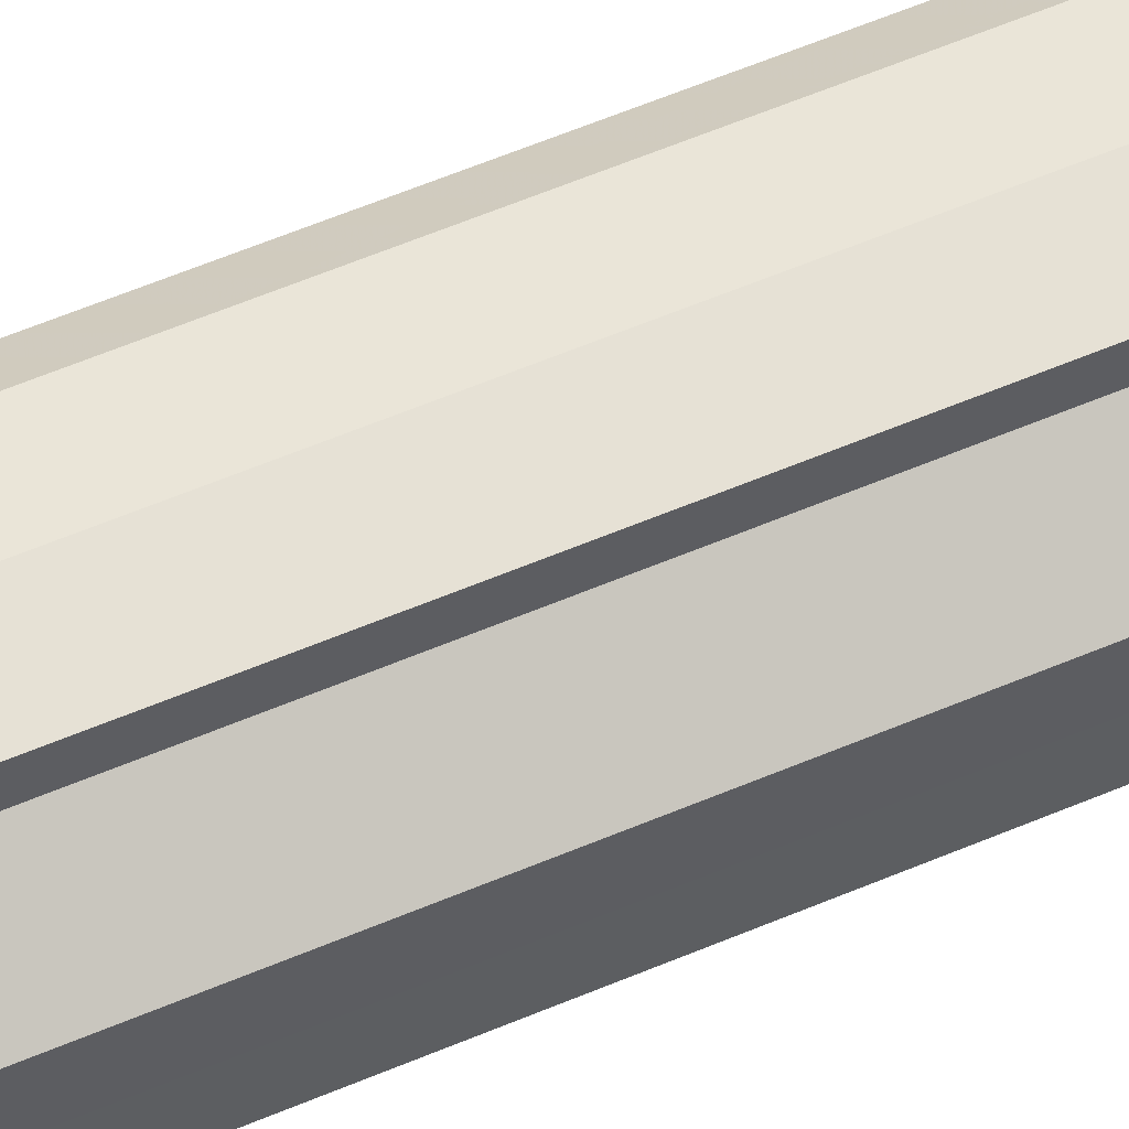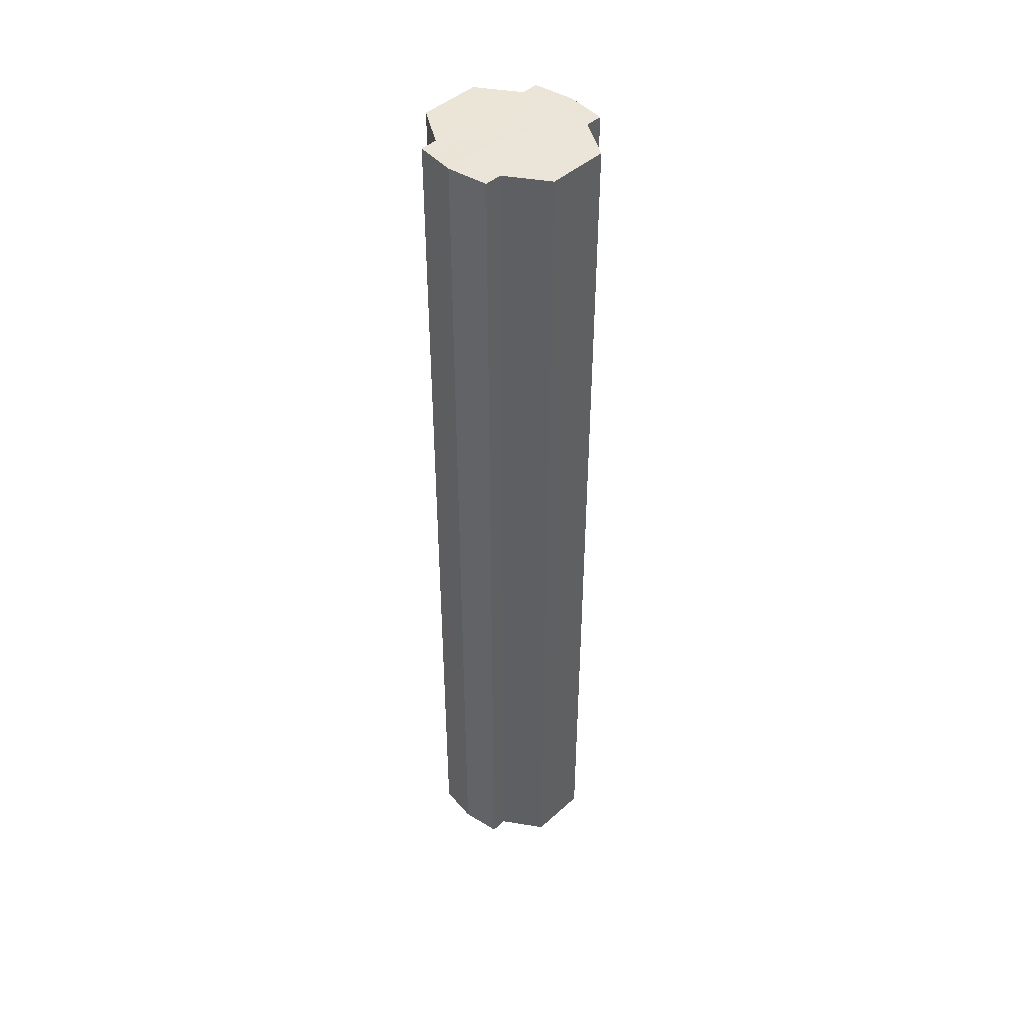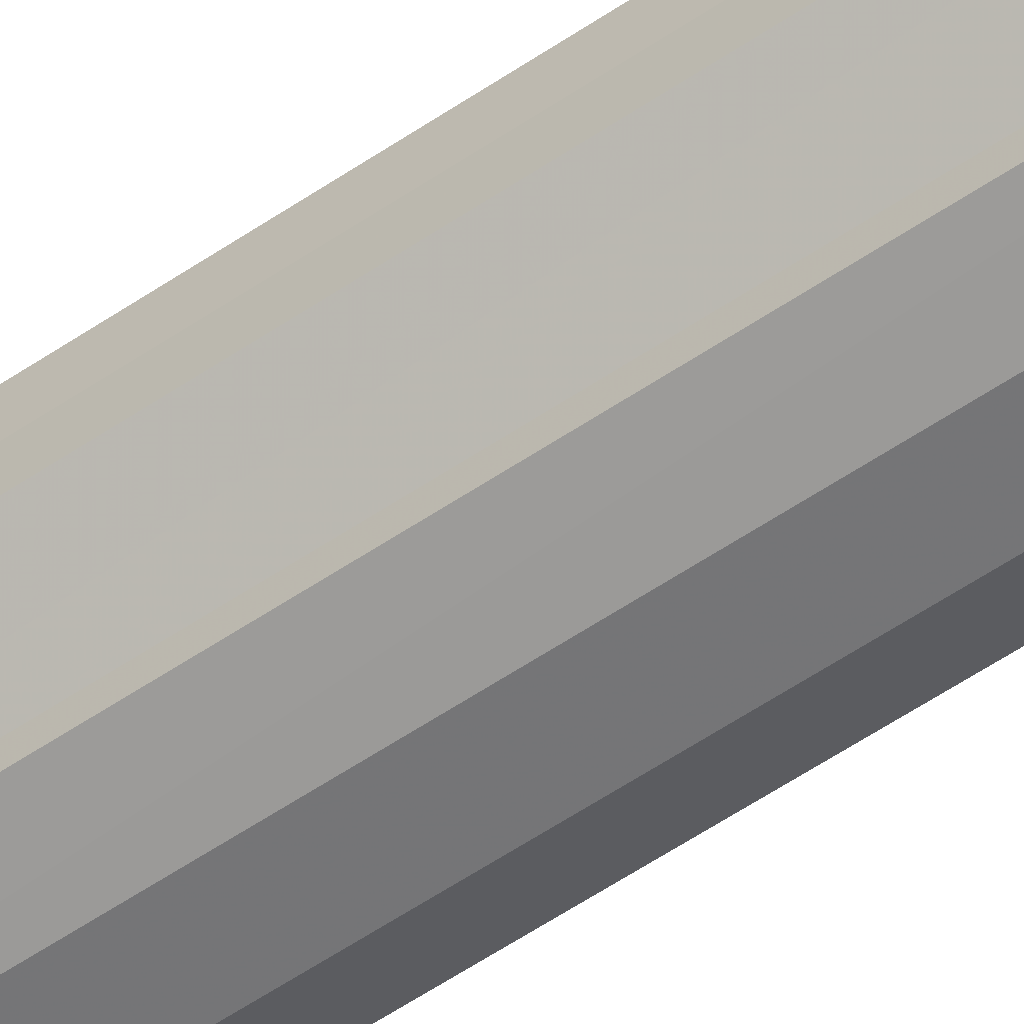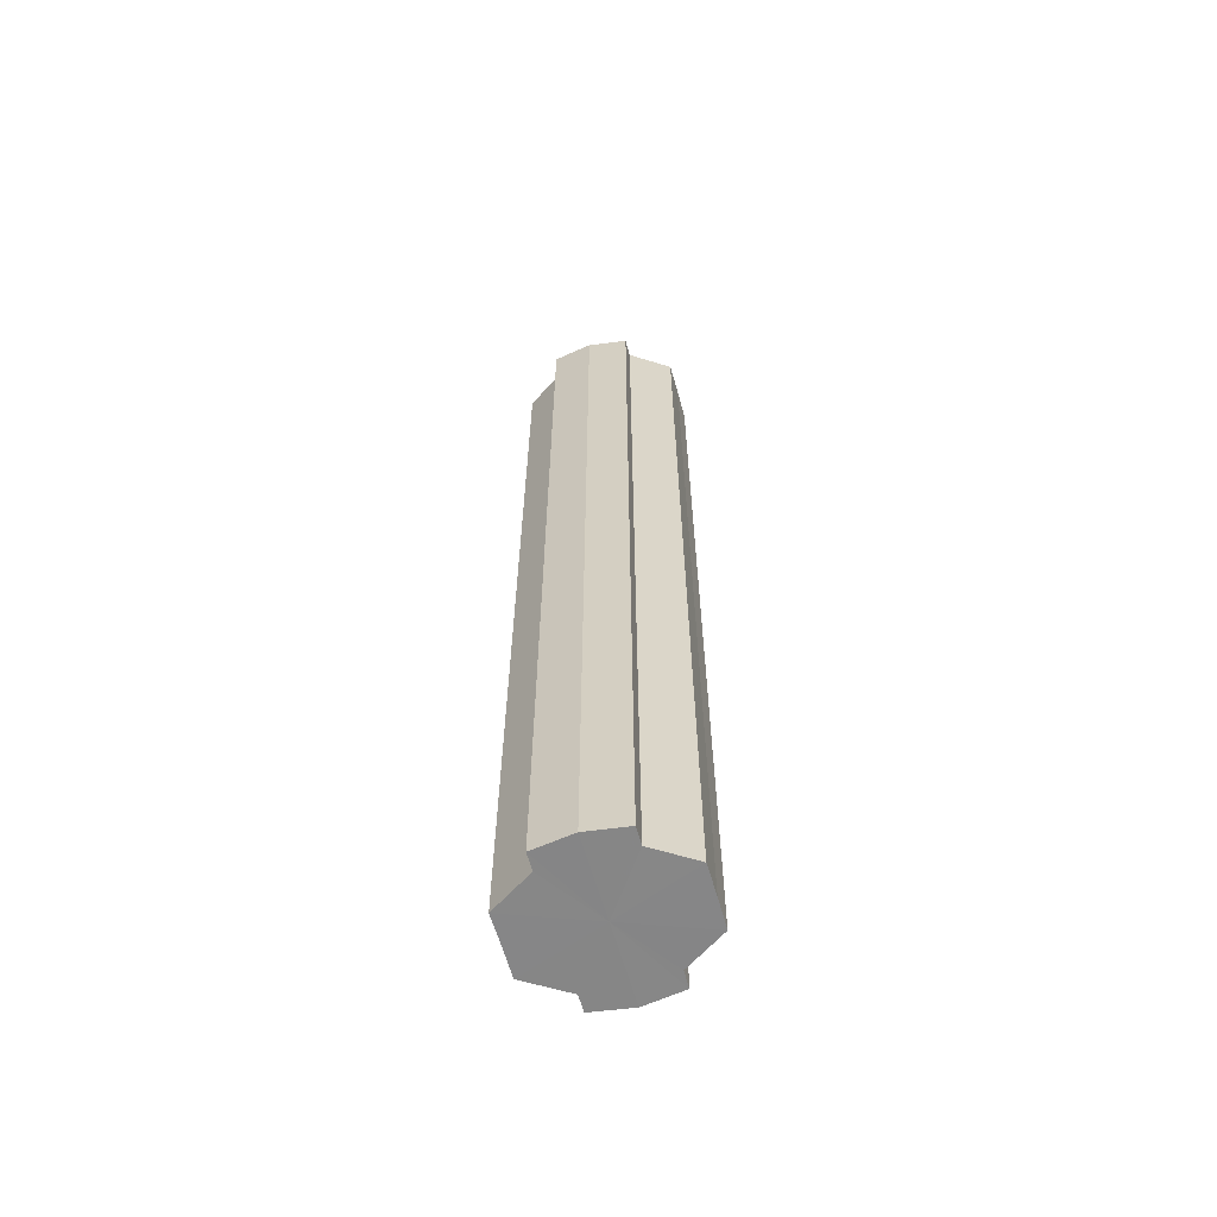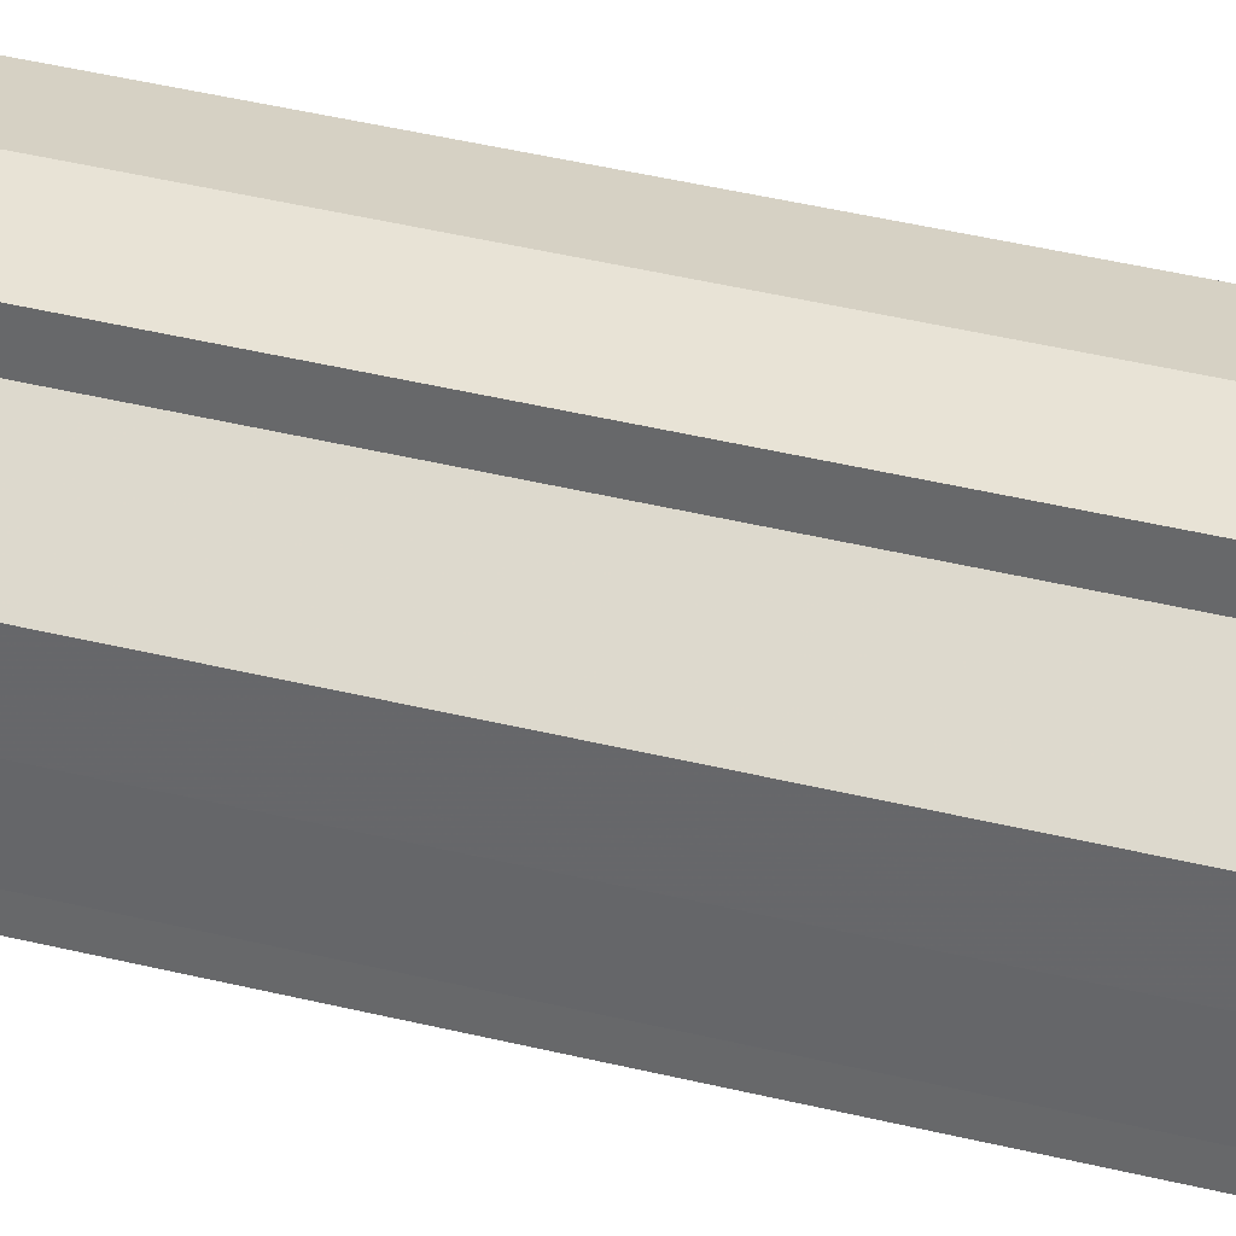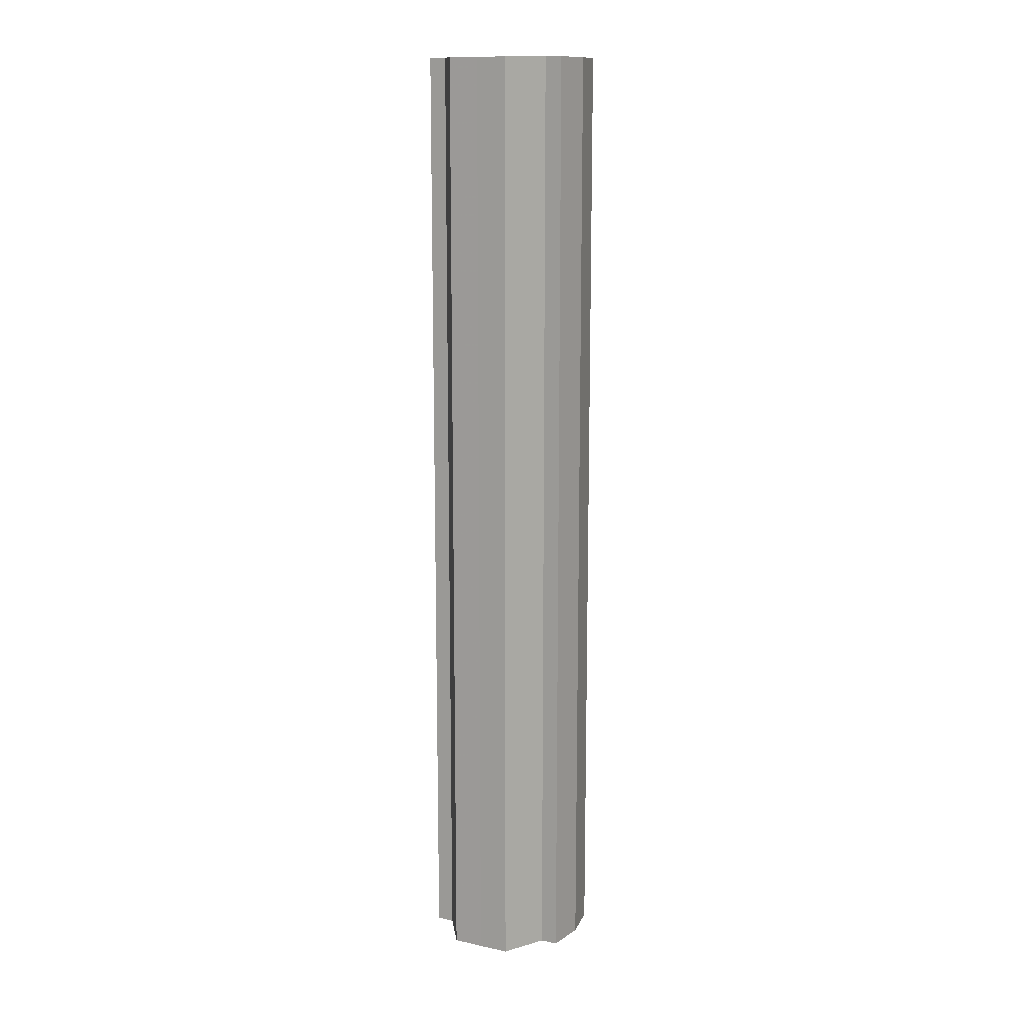
<metadata>
{"format":"obj","ext":"obj","renderer":"f3d","projection":"perspective","resolution":1024,"background":"white","views":[{"elev":57.8,"azim":66.1,"up":"+Z"},{"elev":44.7,"azim":43.9,"up":"+Y"},{"elev":-63.2,"azim":123.7,"up":"+Z"},{"elev":-62.2,"azim":-164.2,"up":"+Y"},{"elev":35.1,"azim":-71.0,"up":"+Z"},{"elev":13.1,"azim":-64.3,"up":"+Y"}]}
</metadata>
<code>
o 13111
v 2245 1882 7.465
v 2245 1882 7.463
v 2245 1882 7.465
v 2245 1882 7.463
v 2245 1882 7.463
v 2245 1882 7.465
v 2245 1882 7.465
v 2245 1882 7.463
v 2245 1882 7.463
v 2245 1882 7.445
v 2245 1882 7.465
v 2245 1882 7.459
v 2245 1882 7.453
v 2245 1882 7.445
v 2245 1882 7.437
v 2245 1882 7.431
v 2245 1882 7.463
v 2245 1882 7.427
v 2245 1882 7.459
v 2245 1882 7.463
v 2245 1882 7.459
v 2245 1882 7.453
v 2245 1882 7.459
v 2245 1882 7.453
v 2245 1882 7.445
v 2245 1882 7.453
v 2245 1882 7.445
v 2245 1882 7.437
v 2245 1882 7.445
v 2245 1882 7.437
v 2245 1882 7.431
v 2245 1882 7.437
v 2245 1882 7.431
v 2245 1882 7.427
v 2245 1882 7.431
v 2245 1882 7.427
v 2245 1882 7.425
v 2245 1882 7.425
v 2245 1882 7.427
v 2245 1882 7.427
v 2245 1882 7.431
v 2245 1882 7.427
v 2245 1882 7.425
v 2245 1882 7.437
v 2245 1882 7.431
v 2245 1882 7.427
v 2245 1882 7.425
v 2245 1882 7.427
v 2245 1882 7.425
v 2245 1882 7.445
v 2245 1882 7.437
v 2245 1882 7.453
v 2245 1882 7.445
v 2245 1882 7.459
v 2245 1882 7.453
v 2245 1882 7.463
v 2245 1882 7.459
v 2245 1882 7.463
v 2245 1882 7.459
v 2245 1882 7.463
v 2245 1882 7.453
v 2245 1882 7.459
v 2245 1882 7.459
v 2245 1882 7.459
v 2245 1882 7.445
v 2245 1882 7.453
v 2245 1882 7.437
v 2245 1882 7.445
v 2245 1882 7.453
v 2245 1882 7.453
v 2245 1882 7.431
v 2245 1882 7.437
v 2245 1882 7.427
v 2245 1882 7.431
v 2245 1882 7.445
v 2245 1882 7.445
v 2245 1882 7.437
v 2245 1882 7.437
v 2245 1882 7.431
v 2245 1882 7.431
v 2245 1882 7.427
v 2245 1882 7.445
v 2245 1882 7.465
v 2245 1882 7.463
v 2245 1882 7.463
v 2245 1882 7.459
v 2245 1882 7.459
v 2245 1882 7.453
v 2245 1882 7.453
v 2245 1882 7.445
v 2245 1882 7.445
v 2245 1882 7.437
v 2245 1882 7.437
v 2245 1882 7.431
v 2245 1882 7.431
v 2245 1882 7.427
v 2245 1882 7.427
v 2245 1882 7.425
f 1 2 3
f 4 1 5
f 5 6 7
f 7 8 9
f 10 8 11
f 10 12 8
f 10 13 12
f 10 14 13
f 10 15 14
f 10 16 15
f 10 11 17
f 10 18 16
f 19 17 20
f 10 17 21
f 22 23 19
f 10 21 24
f 25 26 22
f 10 24 27
f 28 29 25
f 10 27 30
f 31 32 28
f 10 30 33
f 34 35 31
f 10 33 36
f 10 36 37
f 10 37 18
f 38 36 39
f 40 41 34
f 42 43 38
f 41 44 45
f 46 47 42
f 47 48 49
f 44 50 51
f 50 52 53
f 52 54 55
f 54 56 57
f 58 59 60
f 59 61 62
f 60 63 64
f 61 65 66
f 65 67 68
f 64 69 70
f 67 71 72
f 71 73 74
f 70 75 76
f 76 77 78
f 78 79 80
f 80 18 81
f 82 83 84
f 82 85 83
f 82 84 86
f 82 87 85
f 82 86 88
f 82 89 87
f 82 88 90
f 82 91 89
f 82 90 92
f 82 93 91
f 82 92 94
f 82 95 93
f 82 94 96
f 82 97 95
f 82 96 98
f 82 98 97

</code>
